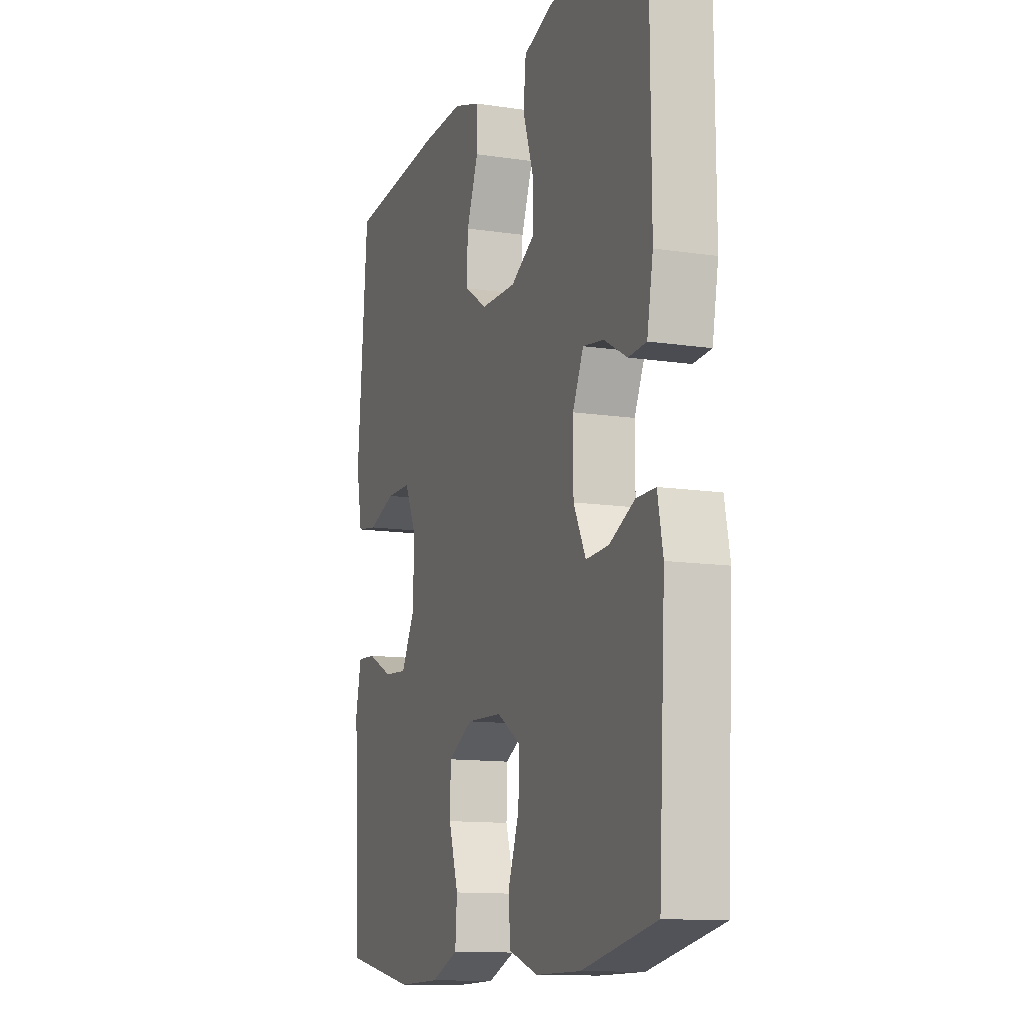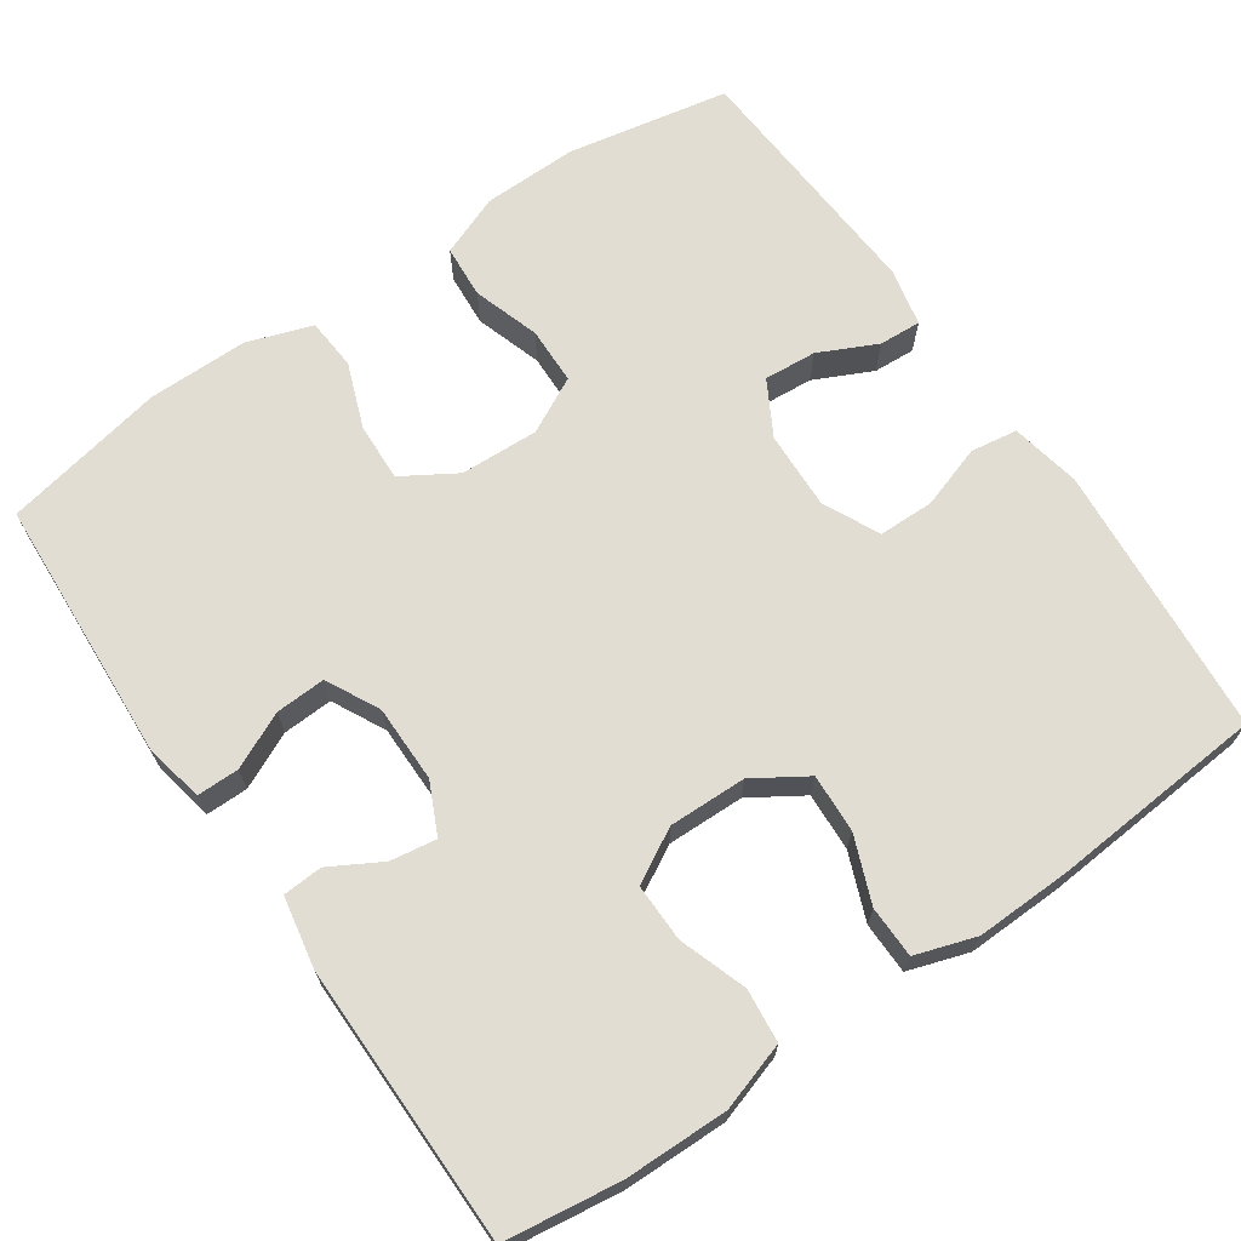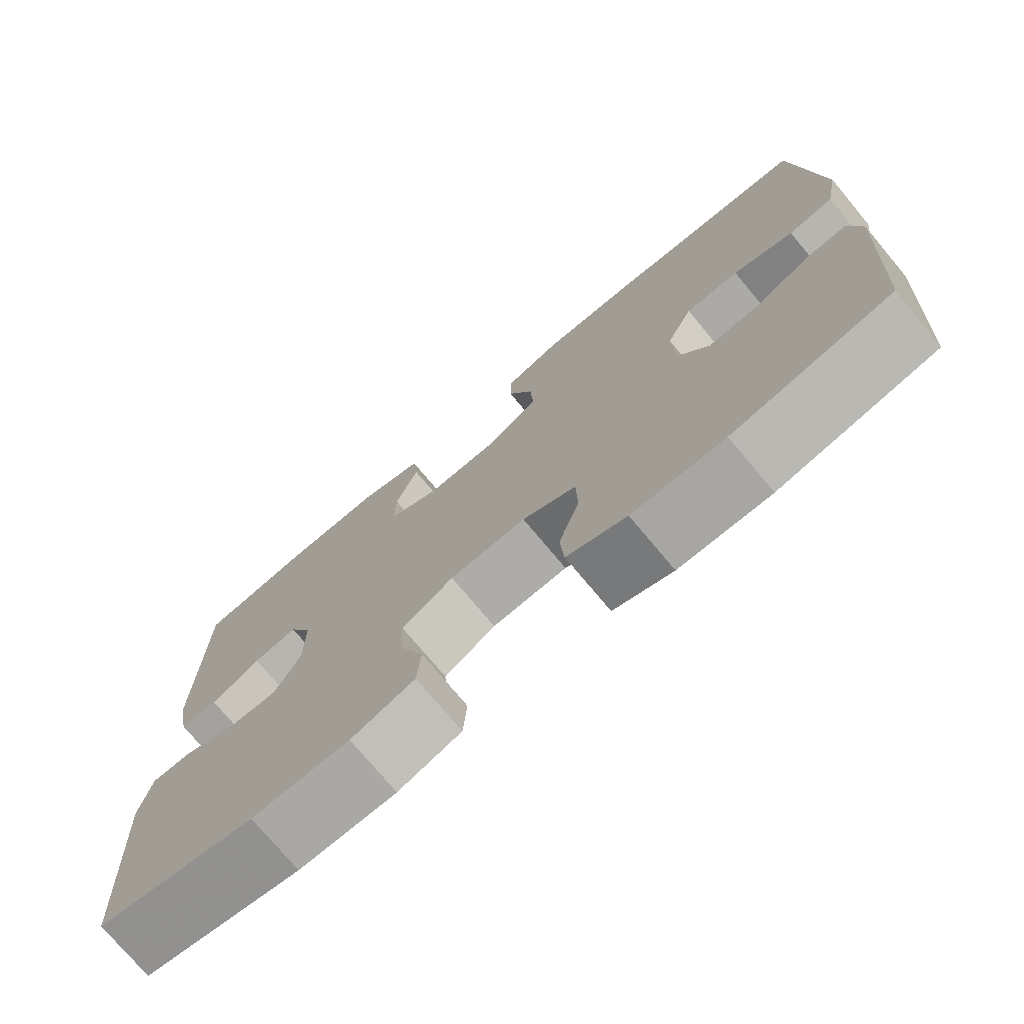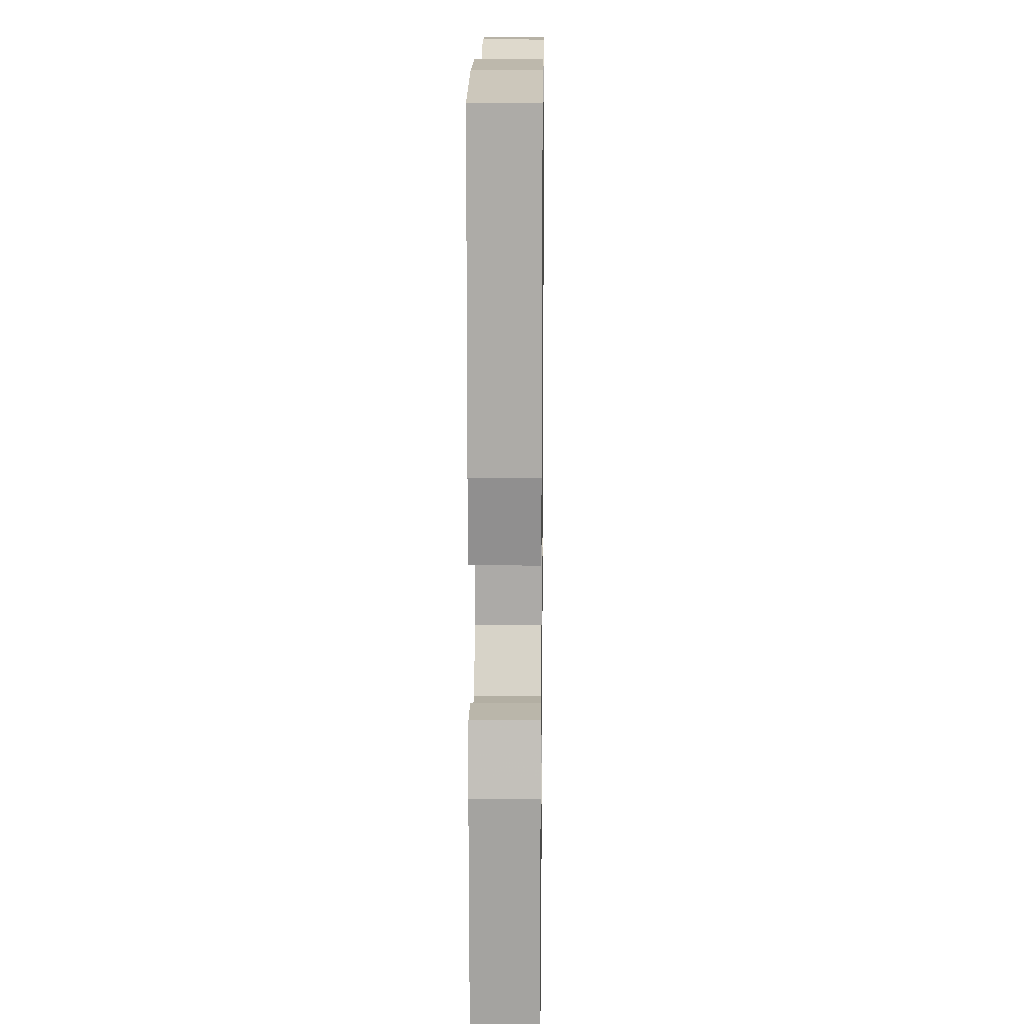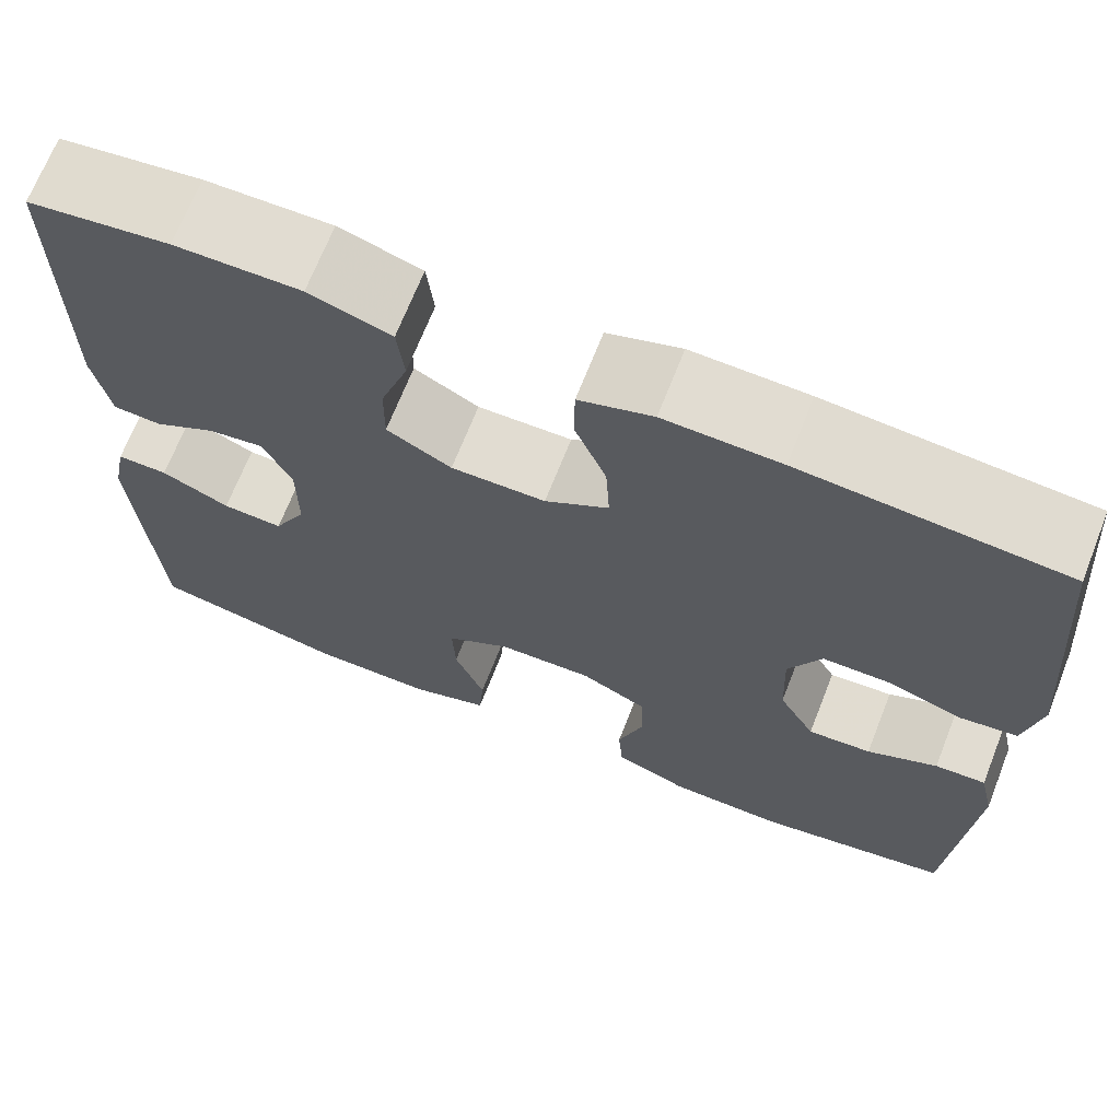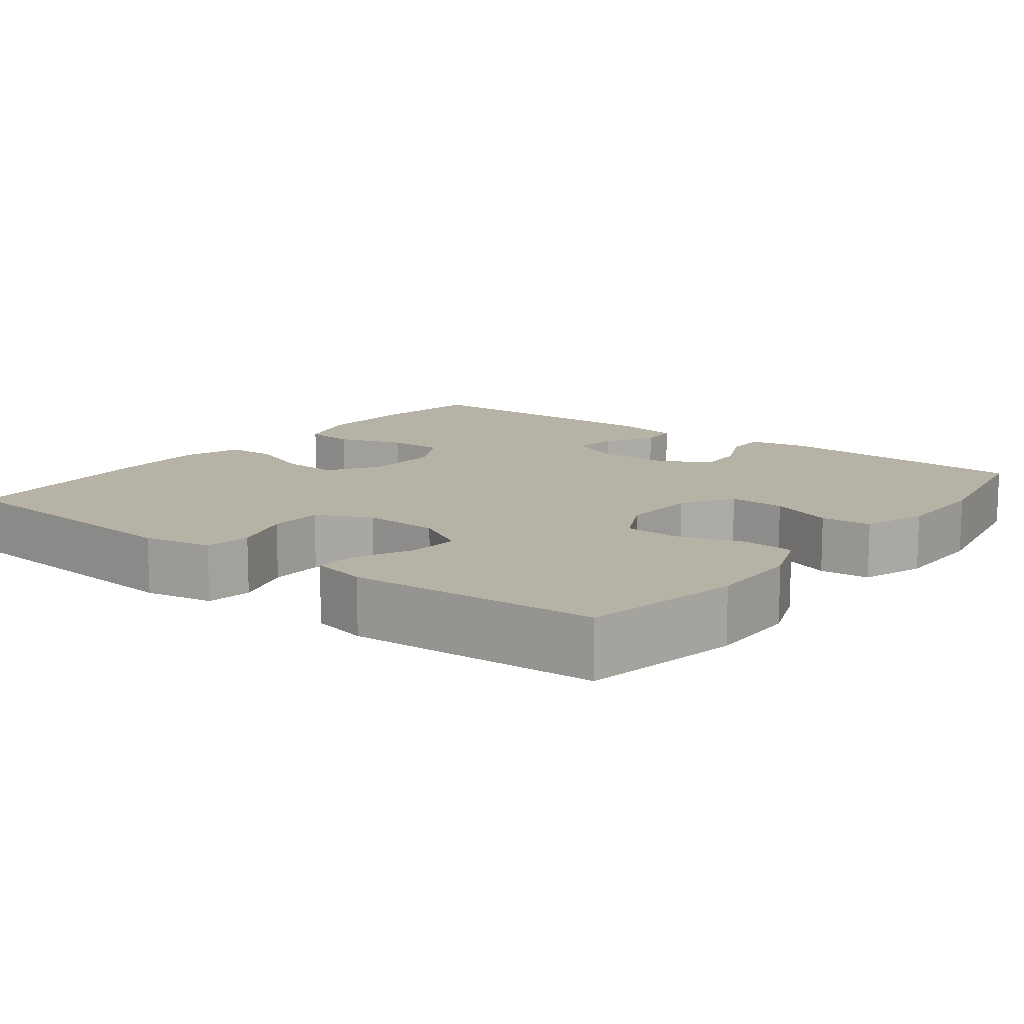
<metadata>
{"format":"obj","ext":"obj","renderer":"f3d","projection":"perspective","resolution":1024,"background":"white","views":[{"elev":-12.3,"azim":-109.7,"up":"+Z"},{"elev":68.3,"azim":-34.6,"up":"+Y"},{"elev":-75.1,"azim":39.9,"up":"+Z"},{"elev":13.8,"azim":-89.2,"up":"+Z"},{"elev":69.1,"azim":21.5,"up":"+Z"},{"elev":12.2,"azim":127.6,"up":"+Y"}]}
</metadata>
<code>
v -0.5 0.07 0.5
v -0.354 0.07 0.52
v -0.224 0.07 0.522
v -0.139 0.07 0.495
v -0.132 0.07 0.428
v -0.161 0.07 0.343
v -0.162 0.07 0.27
v -0.095 0.07 0.233
v 0.003 0.07 0.235
v 0.069 0.07 0.277
v 0.065 0.07 0.351
v 0.032 0.07 0.434
v 0.033 0.07 0.499
v 0.109 0.07 0.524
v 0.229 0.07 0.521
v 0.5 0.07 0.5
v 0.529 0.07 0.157
v 0.512 0.07 0.069
v 0.453 0.07 0.06
v 0.374 0.07 0.086
v 0.304 0.07 0.085
v 0.27 0.07 0.015
v 0.274 0.07 -0.084
v 0.312 0.07 -0.152
v 0.378 0.07 -0.147
v 0.451 0.07 -0.112
v 0.504 0.07 -0.109
v 0.52 0.07 -0.181
v 0.5 0.07 -0.5
v 0.296 0.07 -0.539
v 0.177 0.07 -0.537
v 0.1 0.07 -0.507
v 0.095 0.07 -0.44
v 0.122 0.07 -0.356
v 0.12 0.07 -0.284
v 0.05 0.07 -0.248
v -0.049 0.07 -0.252
v -0.116 0.07 -0.293
v -0.113 0.07 -0.366
v -0.082 0.07 -0.448
v -0.087 0.07 -0.513
v -0.169 0.07 -0.541
v -0.295 0.07 -0.541
v -0.5 0.07 -0.5
v -0.519 0.07 -0.166
v -0.504 0.07 -0.091
v -0.451 0.07 -0.091
v -0.38 0.07 -0.124
v -0.317 0.07 -0.127
v -0.283 0.07 -0.06
v -0.283 0.07 0.037
v -0.313 0.07 0.101
v -0.371 0.07 0.092
v -0.435 0.07 0.056
v -0.485 0.07 0.059
v -0.502 0.07 0.149
v -0.5 0 0.5
v -0.354 0 0.52
v -0.224 0 0.522
v -0.139 0 0.495
v -0.132 0 0.428
v -0.161 0 0.343
v -0.162 0 0.27
v -0.095 0 0.233
v 0.003 0 0.235
v 0.069 0 0.277
v 0.065 0 0.351
v 0.032 0 0.434
v 0.033 0 0.499
v 0.109 0 0.524
v 0.229 0 0.521
v 0.5 0 0.5
v 0.529 0 0.157
v 0.512 0 0.069
v 0.453 0 0.06
v 0.374 0 0.086
v 0.304 0 0.085
v 0.27 0 0.015
v 0.274 0 -0.084
v 0.312 0 -0.152
v 0.378 0 -0.147
v 0.451 0 -0.112
v 0.504 0 -0.109
v 0.52 0 -0.181
v 0.5 0 -0.5
v 0.296 0 -0.539
v 0.177 0 -0.537
v 0.1 0 -0.507
v 0.095 0 -0.44
v 0.122 0 -0.356
v 0.12 0 -0.284
v 0.05 0 -0.248
v -0.049 0 -0.252
v -0.116 0 -0.293
v -0.113 0 -0.366
v -0.082 0 -0.448
v -0.087 0 -0.513
v -0.169 0 -0.541
v -0.295 0 -0.541
v -0.5 0 -0.5
v -0.519 0 -0.166
v -0.504 0 -0.091
v -0.451 0 -0.091
v -0.38 0 -0.124
v -0.317 0 -0.127
v -0.283 0 -0.06
v -0.283 0 0.037
v -0.313 0 0.101
v -0.371 0 0.092
v -0.435 0 0.056
v -0.485 0 0.059
v -0.502 0 0.149
f 4 5 6
f 3 4 6
f 2 3 6
f 1 2 6
f 56 1 6
f 55 56 6
f 54 55 6
f 53 54 6
f 52 53 6 7
f 51 52 7 8
f 50 51 8 9
f 49 50 9 10
f 46 47 48
f 45 46 48
f 44 45 48
f 43 44 48
f 42 43 48
f 41 42 48
f 40 41 48
f 39 40 48
f 38 39 48 49
f 37 38 49 10
f 32 33 34
f 31 32 34
f 30 31 34
f 29 30 34
f 28 29 34
f 27 28 34
f 26 27 34
f 25 26 34
f 24 25 34 35
f 23 24 35 36
f 18 19 20
f 17 18 20
f 16 17 20
f 15 16 20
f 14 15 20
f 13 14 20
f 12 13 20
f 11 12 20
f 10 11 20 21
f 36 37 10
f 23 36 10
f 22 23 10
f 10 21 22
f 62 61 60
f 62 60 59
f 62 59 58
f 62 58 57
f 62 57 112
f 62 112 111
f 62 111 110
f 62 110 109
f 63 62 109 108
f 64 63 108 107
f 65 64 107 106
f 66 65 106 105
f 104 103 102
f 104 102 101
f 104 101 100
f 104 100 99
f 104 99 98
f 104 98 97
f 104 97 96
f 104 96 95
f 105 104 95 94
f 66 105 94 93
f 90 89 88
f 90 88 87
f 90 87 86
f 90 86 85
f 90 85 84
f 90 84 83
f 90 83 82
f 90 82 81
f 91 90 81 80
f 92 91 80 79
f 76 75 74
f 76 74 73
f 76 73 72
f 76 72 71
f 76 71 70
f 76 70 69
f 76 69 68
f 76 68 67
f 77 76 67 66
f 66 93 92
f 66 92 79
f 66 79 78
f 78 77 66
f 1 57 58 2
f 2 58 59 3
f 3 59 60 4
f 4 60 61 5
f 5 61 62 6
f 6 62 63 7
f 7 63 64 8
f 8 64 65 9
f 9 65 66 10
f 10 66 67 11
f 11 67 68 12
f 12 68 69 13
f 13 69 70 14
f 14 70 71 15
f 15 71 72 16
f 16 72 73 17
f 17 73 74 18
f 18 74 75 19
f 19 75 76 20
f 20 76 77 21
f 21 77 78 22
f 22 78 79 23
f 23 79 80 24
f 24 80 81 25
f 25 81 82 26
f 26 82 83 27
f 27 83 84 28
f 28 84 85 29
f 29 85 86 30
f 30 86 87 31
f 31 87 88 32
f 32 88 89 33
f 33 89 90 34
f 34 90 91 35
f 35 91 92 36
f 36 92 93 37
f 37 93 94 38
f 38 94 95 39
f 39 95 96 40
f 40 96 97 41
f 41 97 98 42
f 42 98 99 43
f 43 99 100 44
f 44 100 101 45
f 45 101 102 46
f 46 102 103 47
f 47 103 104 48
f 48 104 105 49
f 49 105 106 50
f 50 106 107 51
f 51 107 108 52
f 52 108 109 53
f 53 109 110 54
f 54 110 111 55
f 55 111 112 56
f 56 112 57 1

</code>
